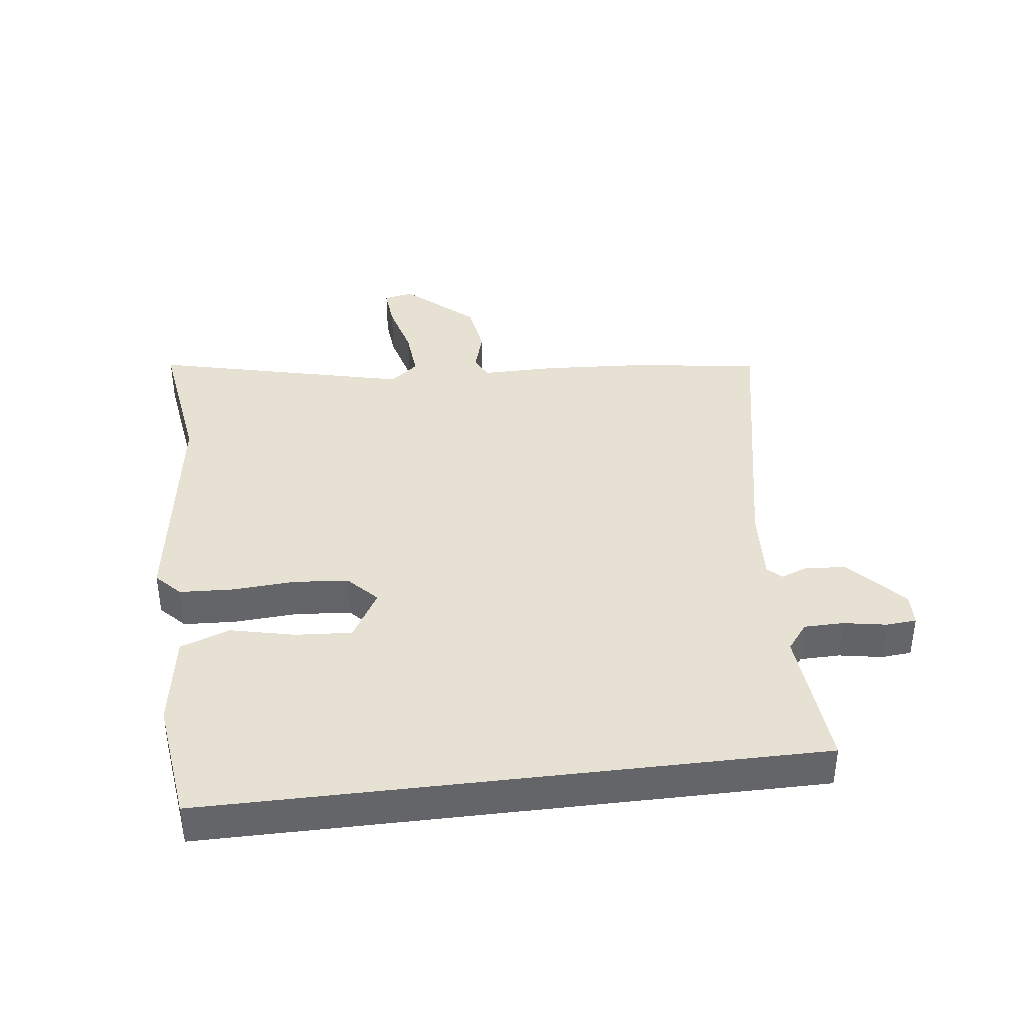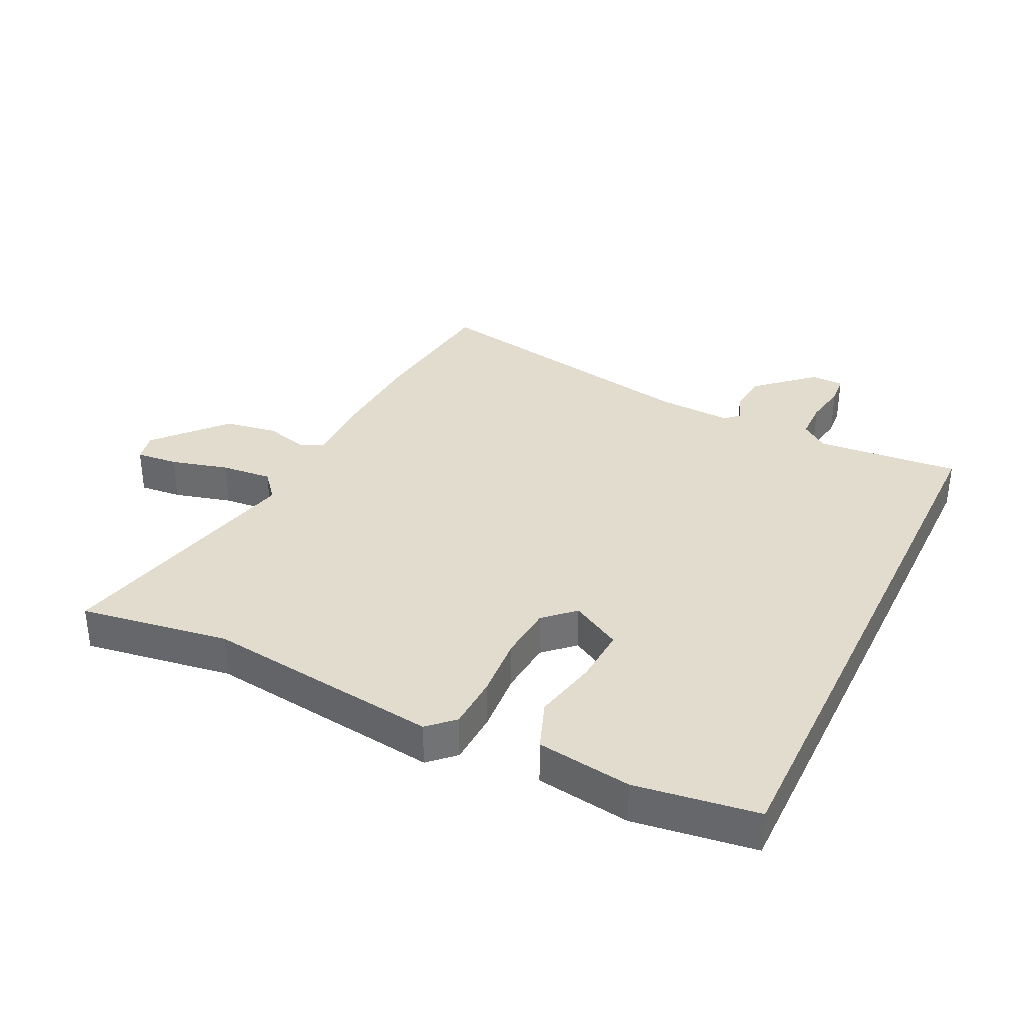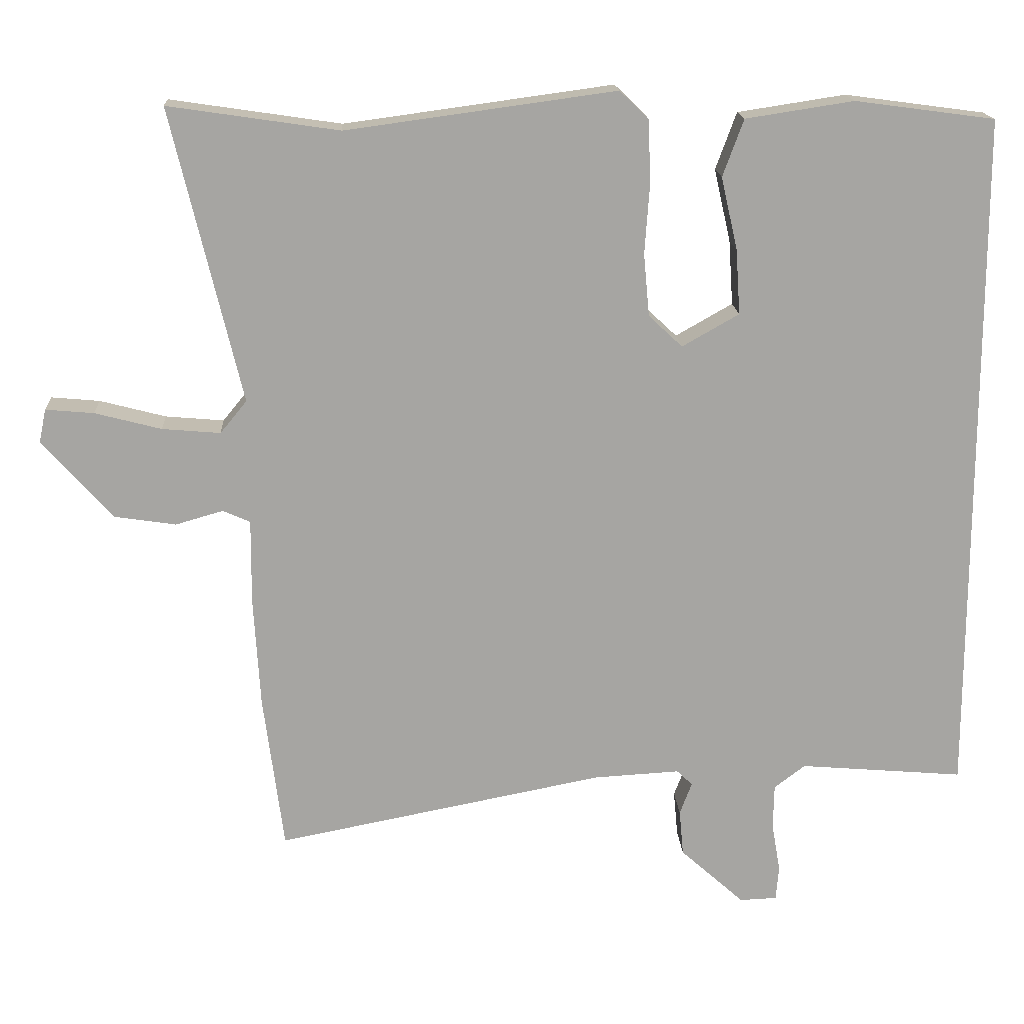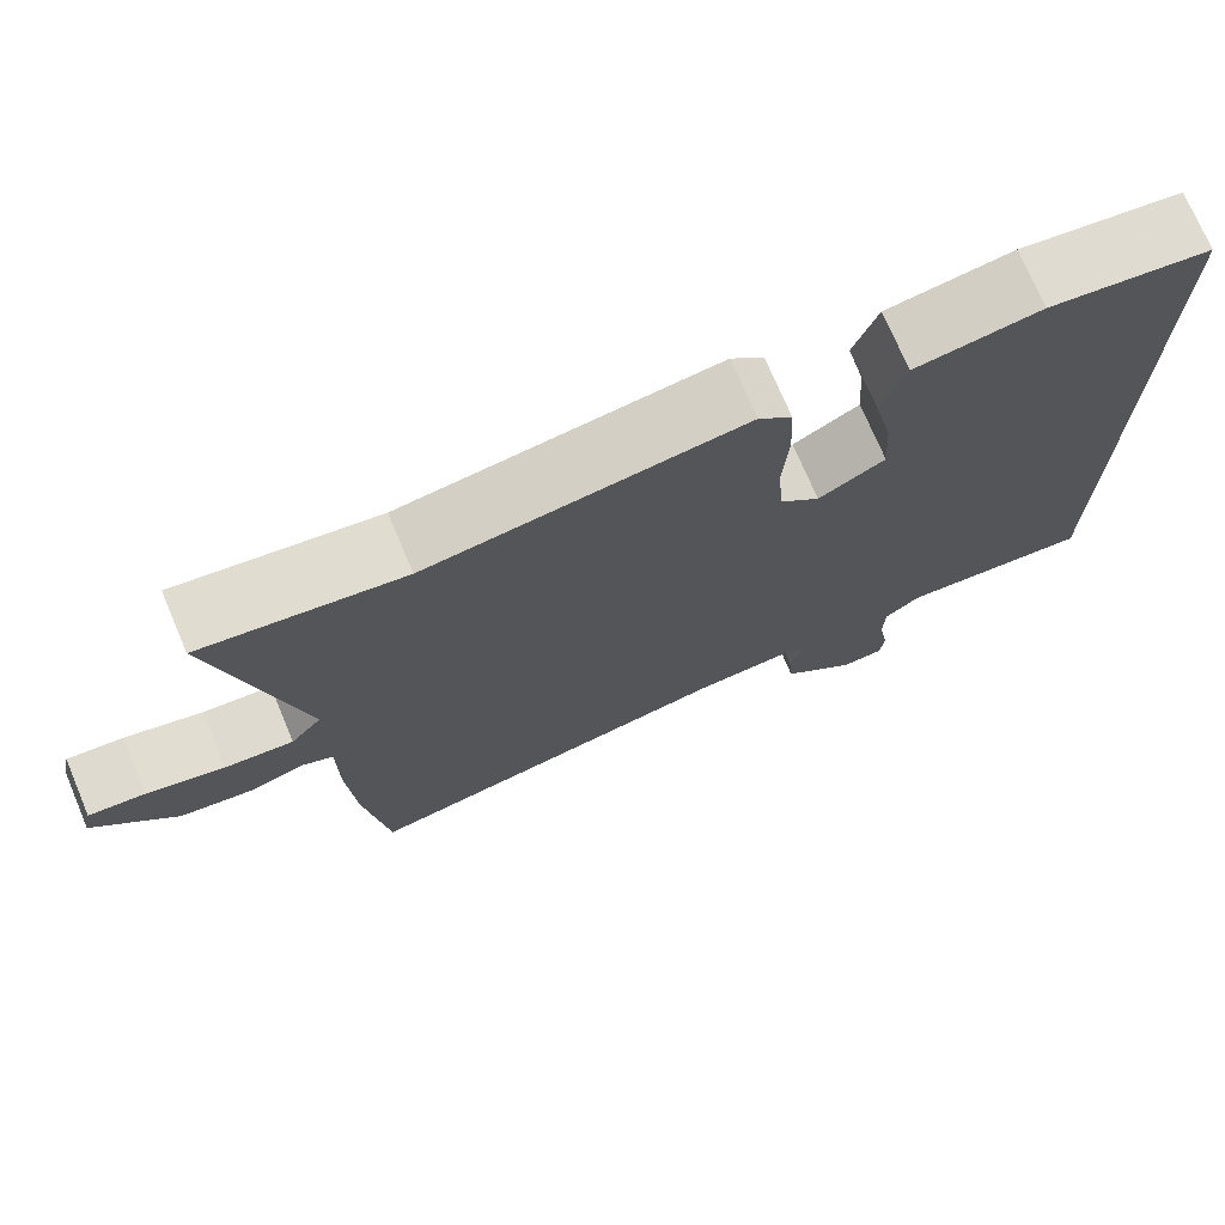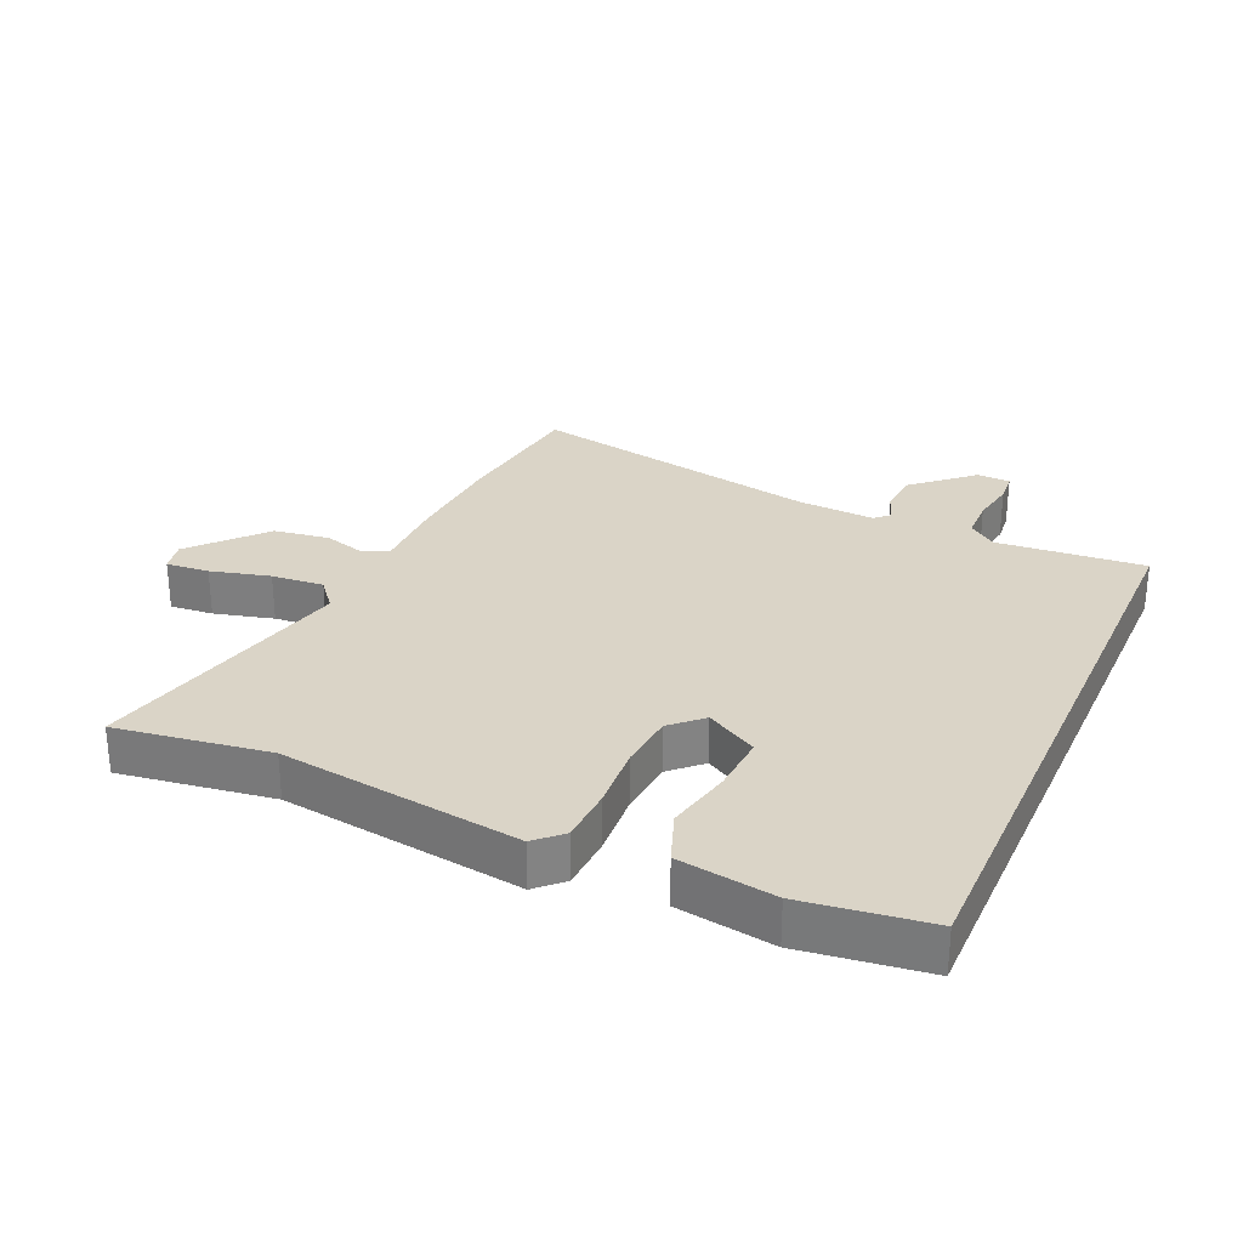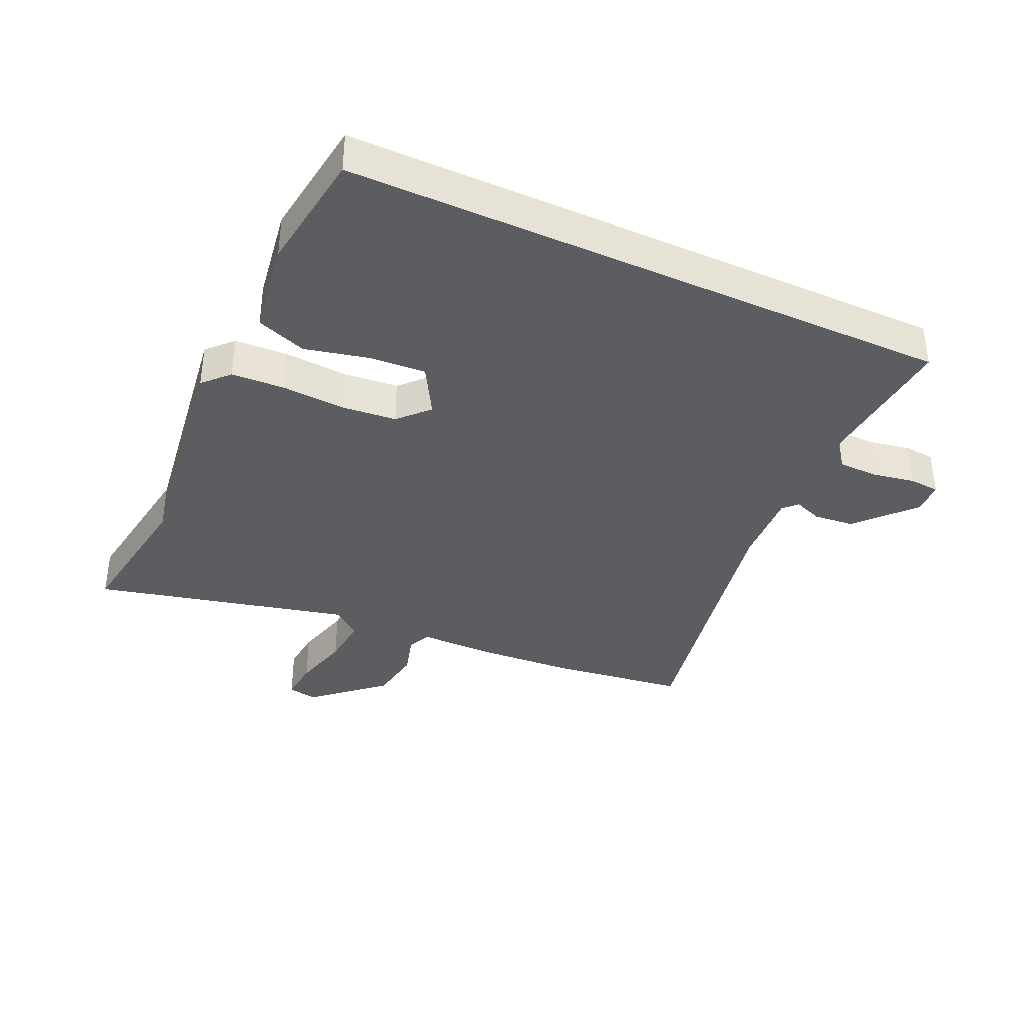
<metadata>
{"format":"obj","ext":"obj","renderer":"f3d","projection":"perspective","resolution":1024,"background":"white","views":[{"elev":38.9,"azim":83.1,"up":"+Y"},{"elev":34.7,"azim":25.6,"up":"+Y"},{"elev":16.7,"azim":-3.2,"up":"+Z"},{"elev":73.5,"azim":-23.0,"up":"+Z"},{"elev":28.9,"azim":24.0,"up":"+Y"},{"elev":-37.1,"azim":65.4,"up":"+Y"}]}
</metadata>
<code>
v -0.626 0.07 0.519
v -0.389 0.07 0.484
v -0.015 0.07 0.535
v 0.025 0.07 0.497
v 0.029 0.07 0.412
v 0.022 0.07 0.312
v 0.03 0.07 0.225
v 0.077 0.07 0.181
v 0.156 0.07 0.226
v 0.15 0.07 0.316
v 0.127 0.07 0.417
v 0.156 0.07 0.496
v 0.306 0.07 0.519
v 0.5 0.07 0.493
v 0.5 0.07 -0.472
v 0.271 0.07 -0.453
v 0.228 0.07 -0.486
v 0.227 0.07 -0.549
v 0.239 0.07 -0.617
v 0.235 0.07 -0.665
v 0.183 0.07 -0.667
v 0.094 0.07 -0.587
v 0.088 0.07 -0.523
v 0.105 0.07 -0.478
v 0.083 0.07 -0.457
v -0.037 0.07 -0.464
v -0.493 0.07 -0.553
v -0.521 0.07 -0.335
v -0.53 0.07 -0.182
v -0.529 0.07 -0.064
v -0.567 0.07 -0.047
v -0.633 0.07 -0.066
v -0.719 0.07 -0.053
v -0.816 0.07 0.056
v -0.806 0.07 0.103
v -0.739 0.07 0.097
v -0.647 0.07 0.073
v -0.566 0.07 0.066
v -0.529 0.07 0.111
v -0.626 0 0.519
v -0.389 0 0.484
v -0.015 0 0.535
v 0.025 0 0.497
v 0.029 0 0.412
v 0.022 0 0.312
v 0.03 0 0.225
v 0.077 0 0.181
v 0.156 0 0.226
v 0.15 0 0.316
v 0.127 0 0.417
v 0.156 0 0.496
v 0.306 0 0.519
v 0.5 0 0.493
v 0.5 0 -0.472
v 0.271 0 -0.453
v 0.228 0 -0.486
v 0.227 0 -0.549
v 0.239 0 -0.617
v 0.235 0 -0.665
v 0.183 0 -0.667
v 0.094 0 -0.587
v 0.088 0 -0.523
v 0.105 0 -0.478
v 0.083 0 -0.457
v -0.037 0 -0.464
v -0.493 0 -0.553
v -0.521 0 -0.335
v -0.53 0 -0.182
v -0.529 0 -0.064
v -0.567 0 -0.047
v -0.633 0 -0.066
v -0.719 0 -0.053
v -0.816 0 0.056
v -0.806 0 0.103
v -0.739 0 0.097
v -0.647 0 0.073
v -0.566 0 0.066
v -0.529 0 0.111
f 35 36 37
f 34 35 37
f 33 34 37
f 32 33 37
f 31 32 37
f 30 31 37 38
f 28 29 30
f 27 28 30
f 26 27 30
f 30 38 39
f 26 30 39
f 25 26 39
f 22 23 24
f 21 22 24
f 20 21 24
f 19 20 24
f 18 19 24
f 17 18 24 25
f 39 1 2
f 25 39 2
f 17 25 2
f 16 17 2
f 13 14 15
f 12 13 15
f 11 12 15
f 10 11 15
f 9 10 15 16
f 4 5 6
f 3 4 6
f 2 3 6
f 2 6 7
f 16 2 7 8
f 8 9 16
f 76 75 74
f 76 74 73
f 76 73 72
f 76 72 71
f 76 71 70
f 77 76 70 69
f 69 68 67
f 69 67 66
f 69 66 65
f 78 77 69
f 78 69 65
f 78 65 64
f 63 62 61
f 63 61 60
f 63 60 59
f 63 59 58
f 63 58 57
f 64 63 57 56
f 41 40 78
f 41 78 64
f 41 64 56
f 41 56 55
f 54 53 52
f 54 52 51
f 54 51 50
f 54 50 49
f 55 54 49 48
f 45 44 43
f 45 43 42
f 45 42 41
f 46 45 41
f 47 46 41 55
f 55 48 47
f 1 40 41 2
f 2 41 42 3
f 3 42 43 4
f 4 43 44 5
f 5 44 45 6
f 6 45 46 7
f 7 46 47 8
f 8 47 48 9
f 9 48 49 10
f 10 49 50 11
f 11 50 51 12
f 12 51 52 13
f 13 52 53 14
f 14 53 54 15
f 15 54 55 16
f 16 55 56 17
f 17 56 57 18
f 18 57 58 19
f 19 58 59 20
f 20 59 60 21
f 21 60 61 22
f 22 61 62 23
f 23 62 63 24
f 24 63 64 25
f 25 64 65 26
f 26 65 66 27
f 27 66 67 28
f 28 67 68 29
f 29 68 69 30
f 30 69 70 31
f 31 70 71 32
f 32 71 72 33
f 33 72 73 34
f 34 73 74 35
f 35 74 75 36
f 36 75 76 37
f 37 76 77 38
f 38 77 78 39
f 39 78 40 1

</code>
